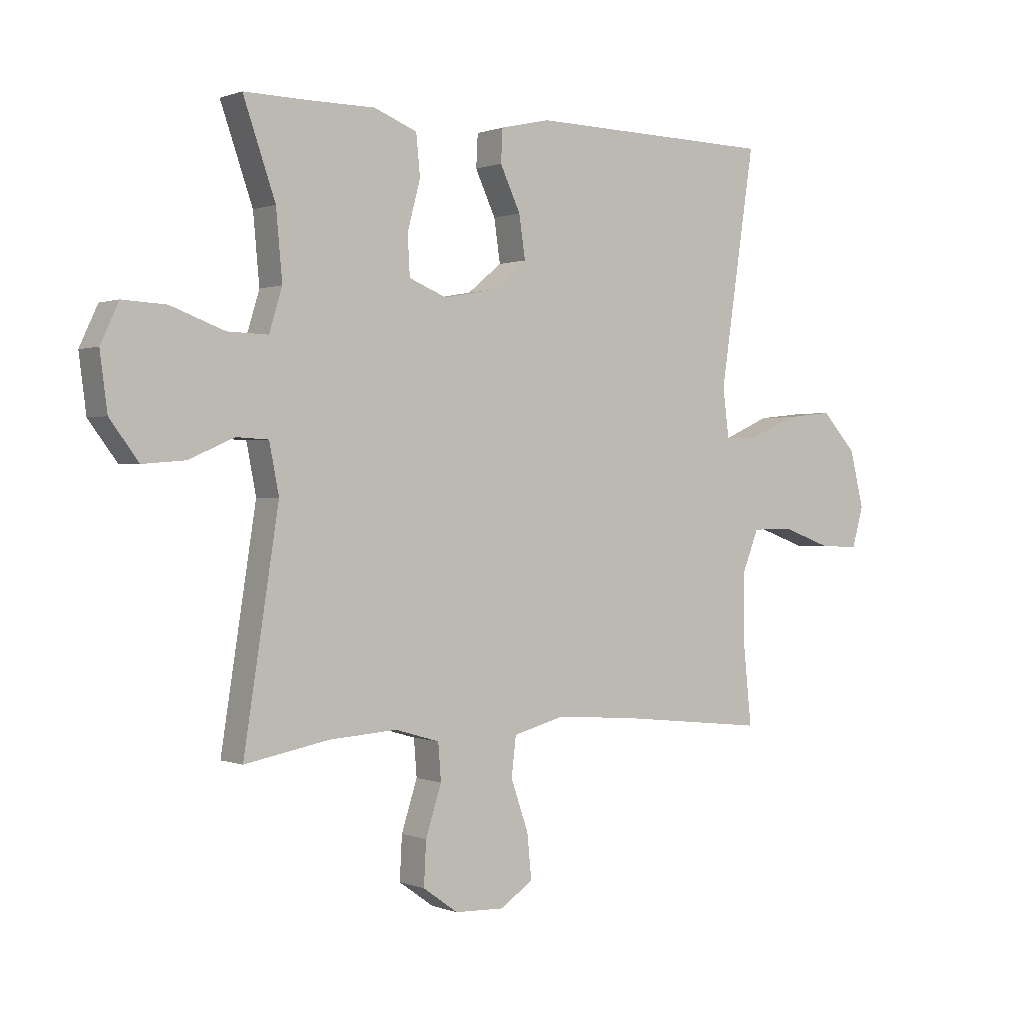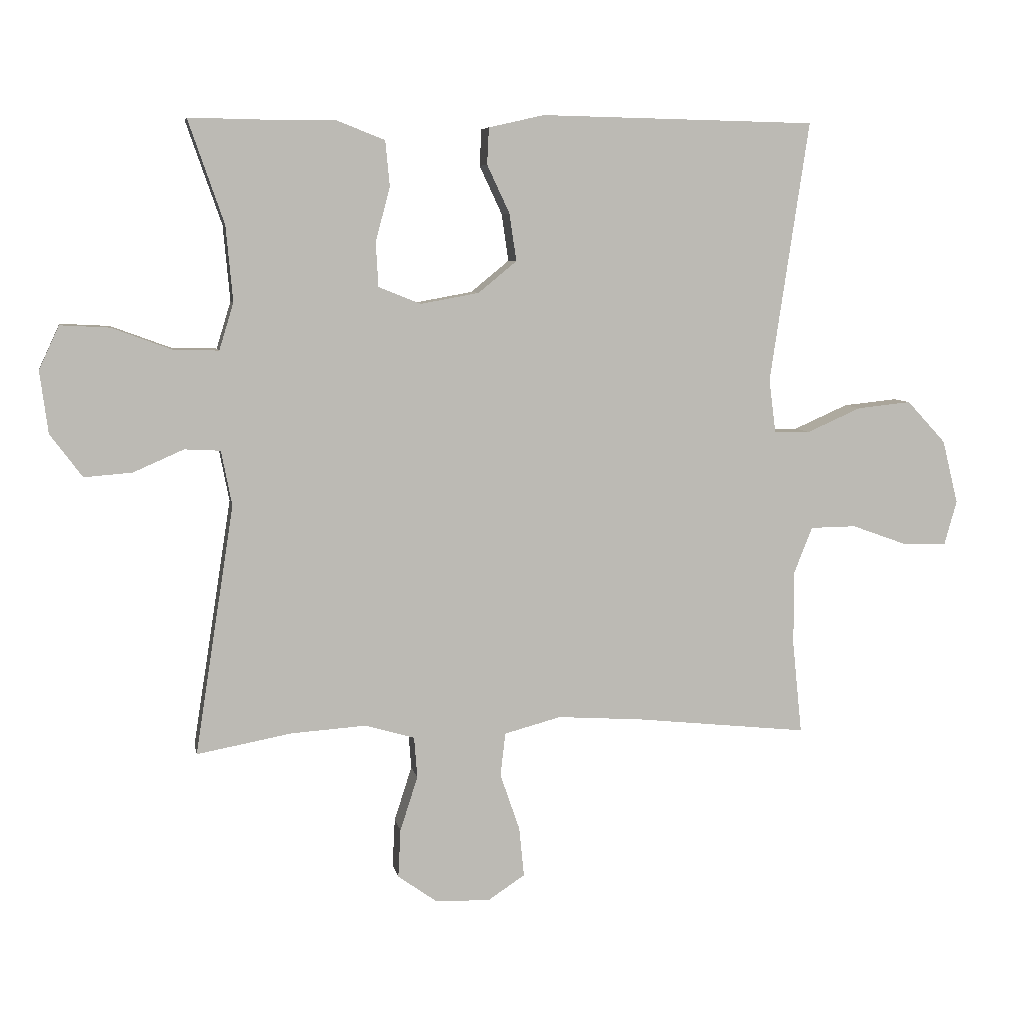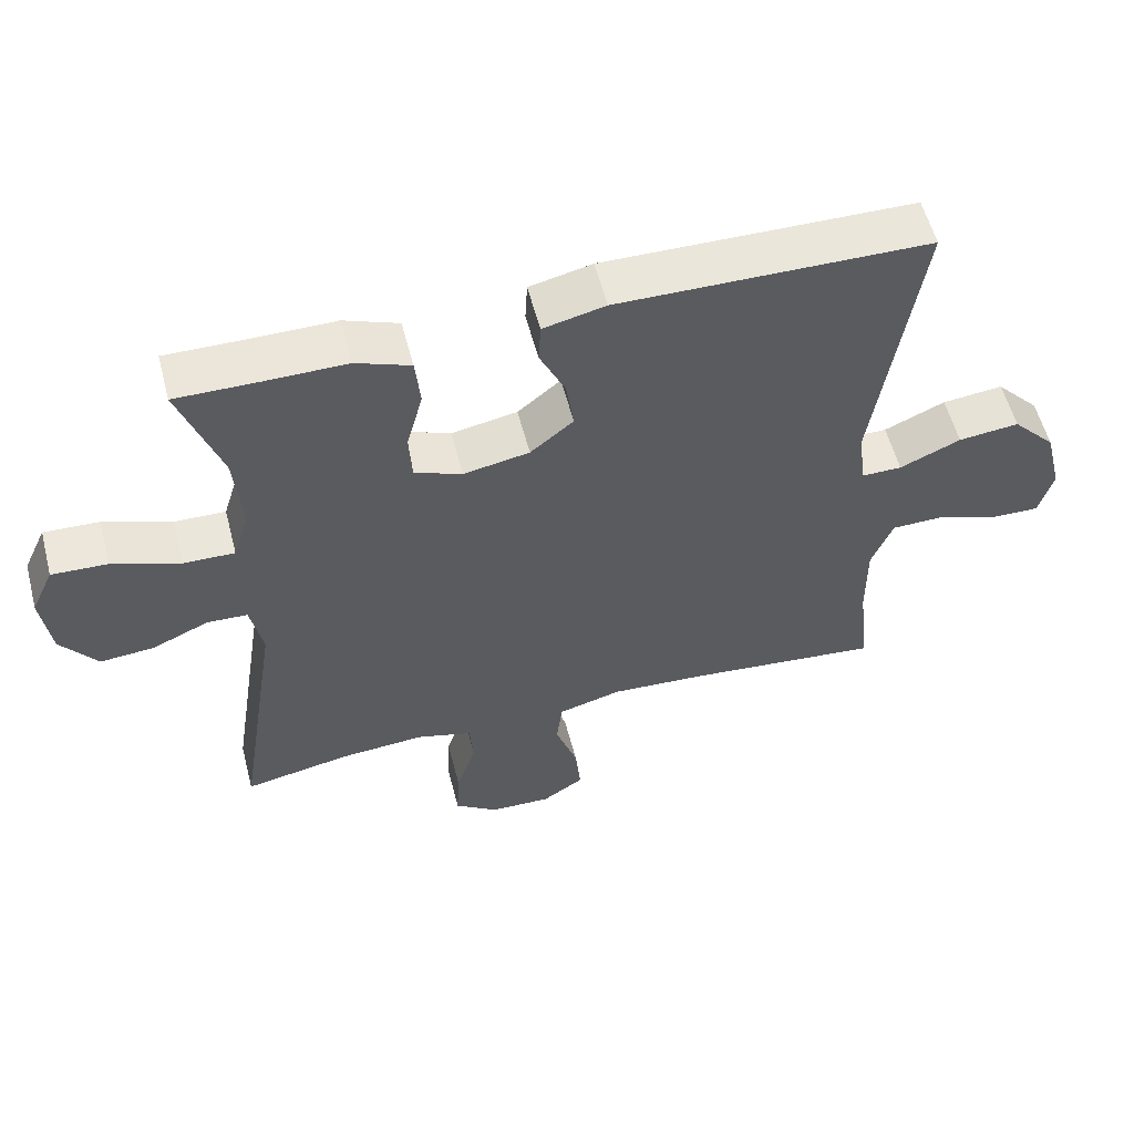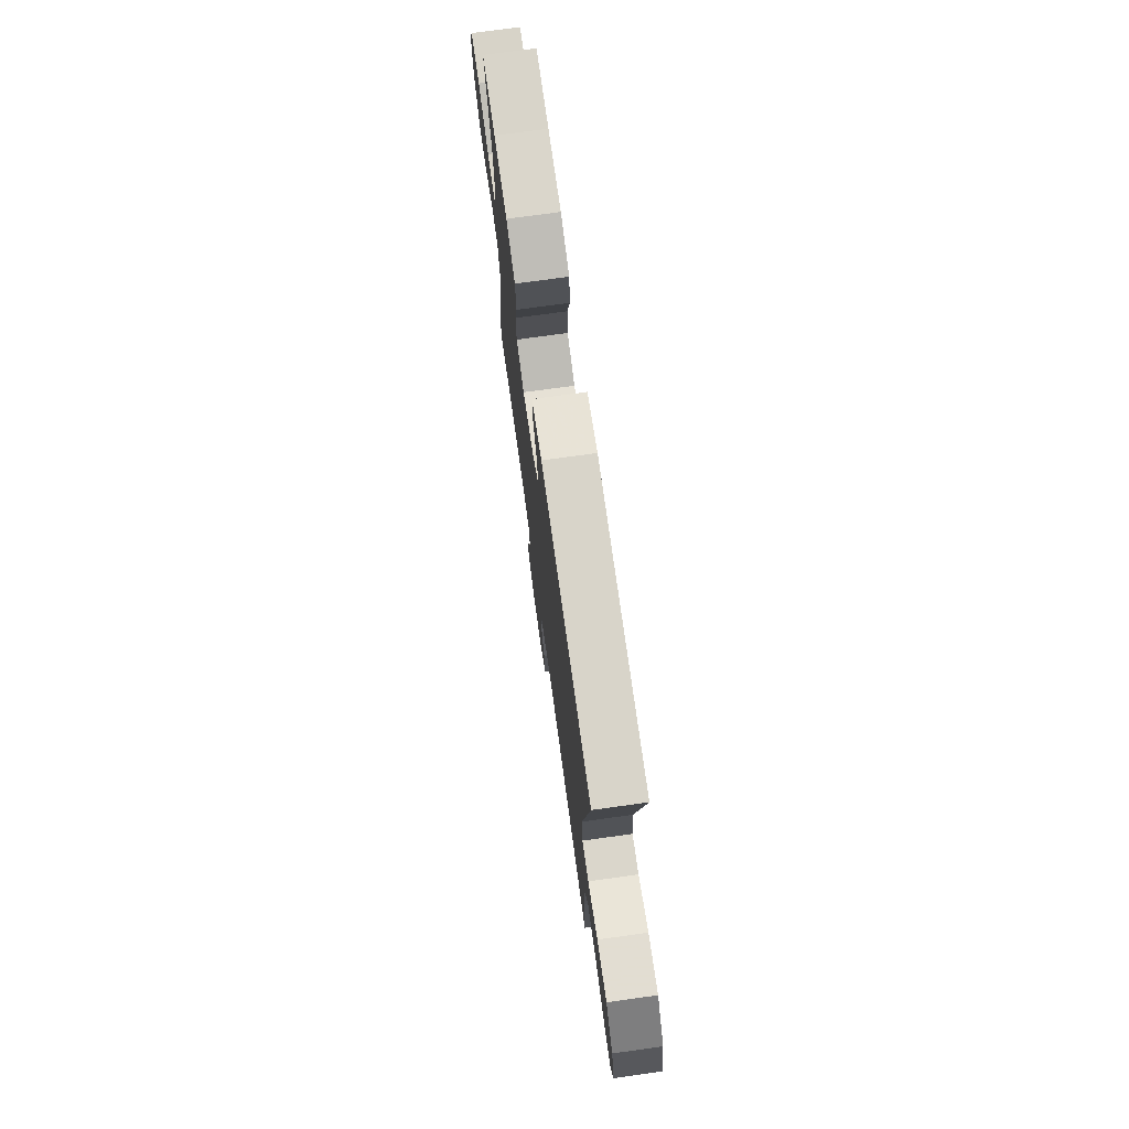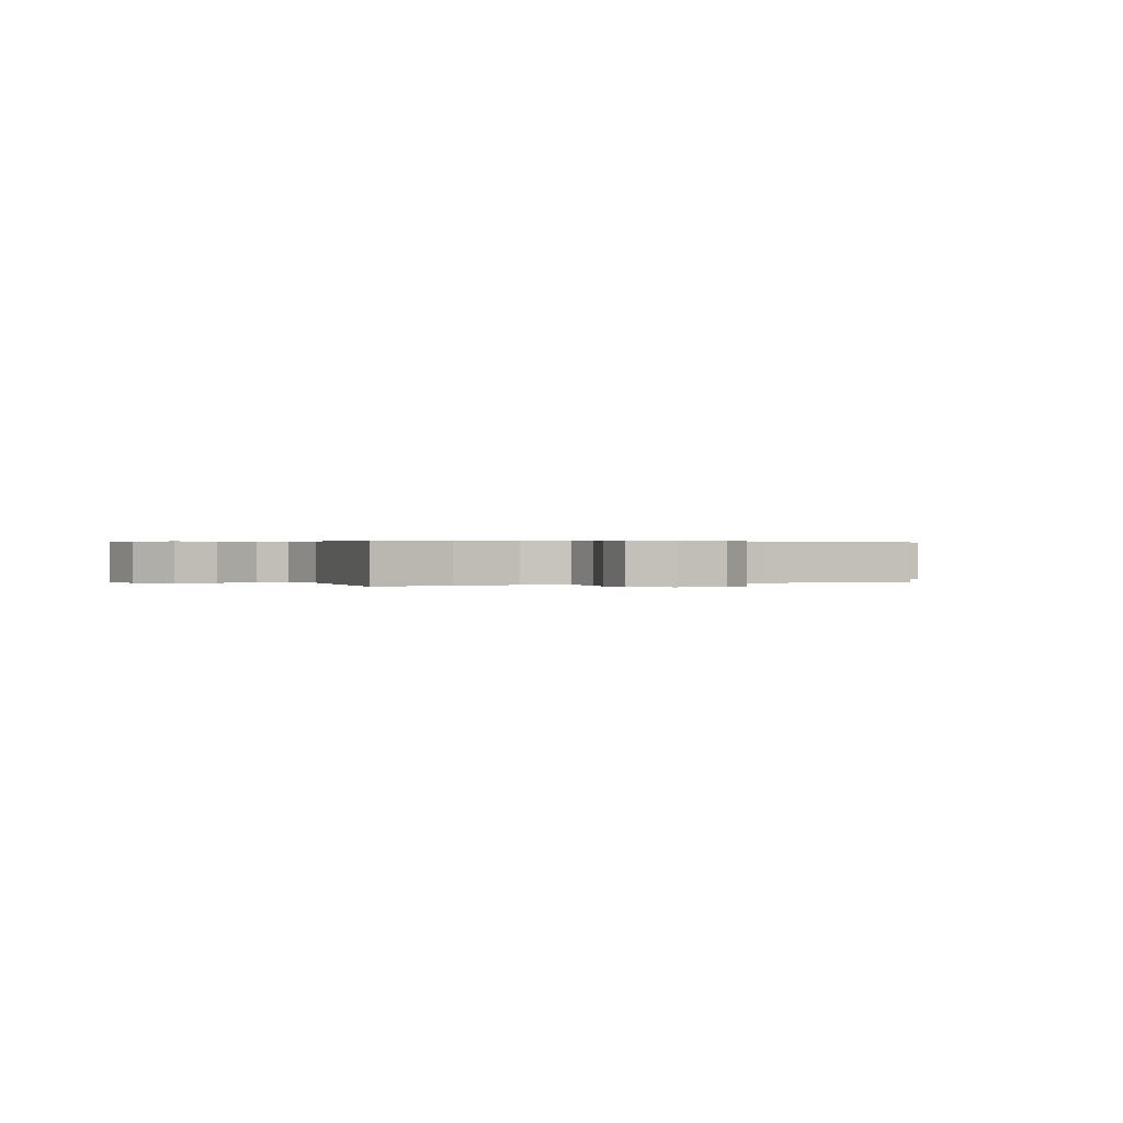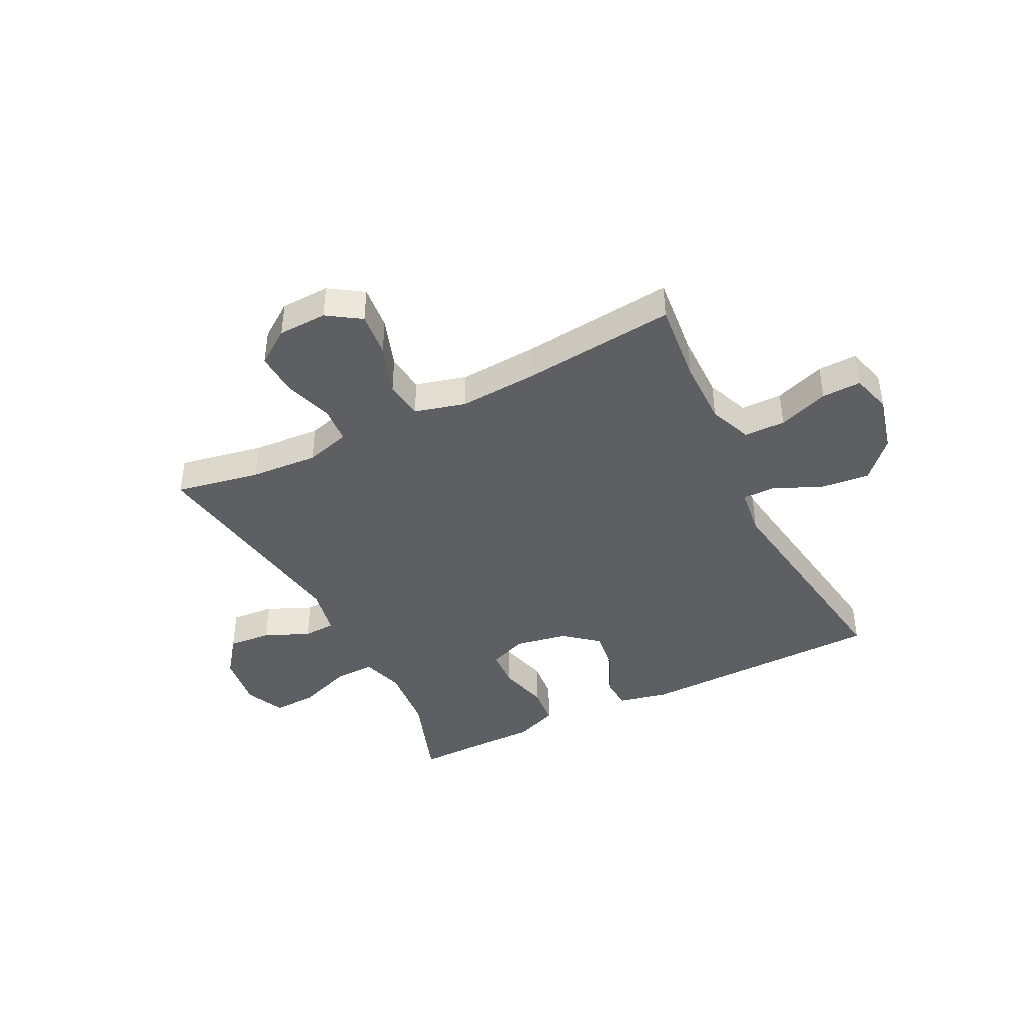
<metadata>
{"format":"obj","ext":"obj","renderer":"f3d","projection":"perspective","resolution":1024,"background":"white","views":[{"elev":0.5,"azim":144.5,"up":"+Z"},{"elev":6.7,"azim":169.5,"up":"+Z"},{"elev":56.8,"azim":165.4,"up":"+Z"},{"elev":74.0,"azim":-97.9,"up":"+Z"},{"elev":0.3,"azim":152.9,"up":"+Y"},{"elev":-41.8,"azim":-153.4,"up":"+Y"}]}
</metadata>
<code>
v -0.5 0.07 -0.5
v -0.485 0.07 -0.355
v -0.484 0.07 -0.236
v -0.514 0.07 -0.16
v -0.587 0.07 -0.159
v -0.676 0.07 -0.191
v -0.745 0.07 -0.193
v -0.765 0.07 -0.122
v -0.74 0.07 -0.021
v -0.678 0.07 0.046
v -0.592 0.07 0.037
v -0.506 0.07 -0.001
v -0.449 0.07 -0.001
v -0.438 0.07 0.085
v -0.5 0.07 0.5
v -0.061 0.07 0.509
v 0.027 0.07 0.489
v 0.03 0.07 0.431
v -0.006 0.07 0.354
v -0.017 0.07 0.279
v 0.044 0.07 0.229
v 0.137 0.07 0.212
v 0.204 0.07 0.239
v 0.208 0.07 0.309
v 0.185 0.07 0.396
v 0.192 0.07 0.468
v 0.269 0.07 0.498
v 0.386 0.07 0.498
v 0.5 0.07 0.5
v 0.443 0.07 0.336
v 0.432 0.07 0.216
v 0.455 0.07 0.141
v 0.527 0.07 0.143
v 0.622 0.07 0.178
v 0.7 0.07 0.182
v 0.732 0.07 0.113
v 0.719 0.07 0.014
v 0.668 0.07 -0.054
v 0.592 0.07 -0.048
v 0.512 0.07 -0.013
v 0.455 0.07 -0.016
v 0.438 0.07 -0.103
v 0.5 0.07 -0.5
v 0.35 0.07 -0.472
v 0.23 0.07 -0.464
v 0.151 0.07 -0.487
v 0.146 0.07 -0.552
v 0.174 0.07 -0.639
v 0.178 0.07 -0.716
v 0.116 0.07 -0.76
v 0.029 0.07 -0.763
v -0.03 0.07 -0.724
v -0.022 0.07 -0.645
v 0.009 0.07 -0.555
v 0.001 0.07 -0.486
v -0.089 0.07 -0.462
v -0.225 0.07 -0.471
v -0.5 0 -0.5
v -0.485 0 -0.355
v -0.484 0 -0.236
v -0.514 0 -0.16
v -0.587 0 -0.159
v -0.676 0 -0.191
v -0.745 0 -0.193
v -0.765 0 -0.122
v -0.74 0 -0.021
v -0.678 0 0.046
v -0.592 0 0.037
v -0.506 0 -0.001
v -0.449 0 -0.001
v -0.438 0 0.085
v -0.5 0 0.5
v -0.061 0 0.509
v 0.027 0 0.489
v 0.03 0 0.431
v -0.006 0 0.354
v -0.017 0 0.279
v 0.044 0 0.229
v 0.137 0 0.212
v 0.204 0 0.239
v 0.208 0 0.309
v 0.185 0 0.396
v 0.192 0 0.468
v 0.269 0 0.498
v 0.386 0 0.498
v 0.5 0 0.5
v 0.443 0 0.336
v 0.432 0 0.216
v 0.455 0 0.141
v 0.527 0 0.143
v 0.622 0 0.178
v 0.7 0 0.182
v 0.732 0 0.113
v 0.719 0 0.014
v 0.668 0 -0.054
v 0.592 0 -0.048
v 0.512 0 -0.013
v 0.455 0 -0.016
v 0.438 0 -0.103
v 0.5 0 -0.5
v 0.35 0 -0.472
v 0.23 0 -0.464
v 0.151 0 -0.487
v 0.146 0 -0.552
v 0.174 0 -0.639
v 0.178 0 -0.716
v 0.116 0 -0.76
v 0.029 0 -0.763
v -0.03 0 -0.724
v -0.022 0 -0.645
v 0.009 0 -0.555
v 0.001 0 -0.486
v -0.089 0 -0.462
v -0.225 0 -0.471
f 51 52 53 54
f 49 50 51 54
f 47 48 49 54
f 46 47 54 55
f 45 46 55 56
f 42 43 44
f 41 42 44 45
f 37 38 39 40
f 37 40 41
f 36 37 41
f 33 34 35 36
f 32 33 36 41
f 31 32 41 45
f 28 29 30
f 24 25 26 27
f 23 24 27 28
f 16 17 18 19
f 14 15 16 19
f 13 14 19 20
f 9 10 11 12
f 9 12 13
f 8 9 13
f 5 6 7 8
f 4 5 8 13
f 3 4 13 20
f 57 1 2
f 56 57 2 3
f 23 28 30 31
f 22 23 31 45
f 21 22 45 56
f 3 20 21 56
f 111 110 109 108
f 111 108 107 106
f 111 106 105 104
f 112 111 104 103
f 113 112 103 102
f 101 100 99
f 102 101 99 98
f 97 96 95 94
f 98 97 94
f 98 94 93
f 93 92 91 90
f 98 93 90 89
f 102 98 89 88
f 87 86 85
f 84 83 82 81
f 85 84 81 80
f 76 75 74 73
f 76 73 72 71
f 77 76 71 70
f 69 68 67 66
f 70 69 66
f 70 66 65
f 65 64 63 62
f 70 65 62 61
f 77 70 61 60
f 59 58 114
f 60 59 114 113
f 88 87 85 80
f 102 88 80 79
f 113 102 79 78
f 113 78 77 60
f 1 58 59 2
f 2 59 60 3
f 3 60 61 4
f 4 61 62 5
f 5 62 63 6
f 6 63 64 7
f 7 64 65 8
f 8 65 66 9
f 9 66 67 10
f 10 67 68 11
f 11 68 69 12
f 12 69 70 13
f 13 70 71 14
f 14 71 72 15
f 15 72 73 16
f 16 73 74 17
f 17 74 75 18
f 18 75 76 19
f 19 76 77 20
f 20 77 78 21
f 21 78 79 22
f 22 79 80 23
f 23 80 81 24
f 24 81 82 25
f 25 82 83 26
f 26 83 84 27
f 27 84 85 28
f 28 85 86 29
f 29 86 87 30
f 30 87 88 31
f 31 88 89 32
f 32 89 90 33
f 33 90 91 34
f 34 91 92 35
f 35 92 93 36
f 36 93 94 37
f 37 94 95 38
f 38 95 96 39
f 39 96 97 40
f 40 97 98 41
f 41 98 99 42
f 42 99 100 43
f 43 100 101 44
f 44 101 102 45
f 45 102 103 46
f 46 103 104 47
f 47 104 105 48
f 48 105 106 49
f 49 106 107 50
f 50 107 108 51
f 51 108 109 52
f 52 109 110 53
f 53 110 111 54
f 54 111 112 55
f 55 112 113 56
f 56 113 114 57
f 57 114 58 1

</code>
